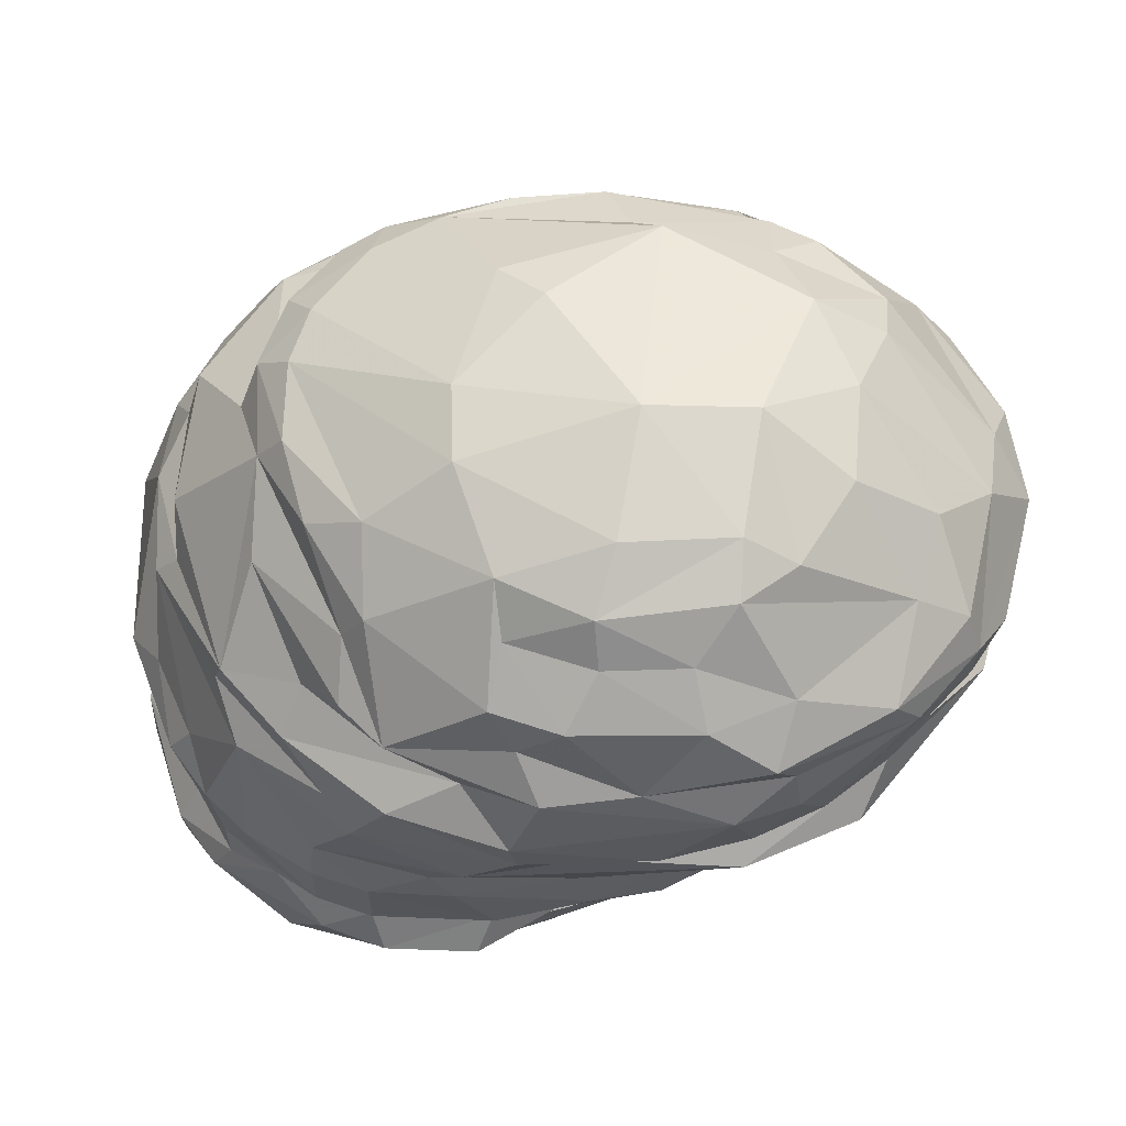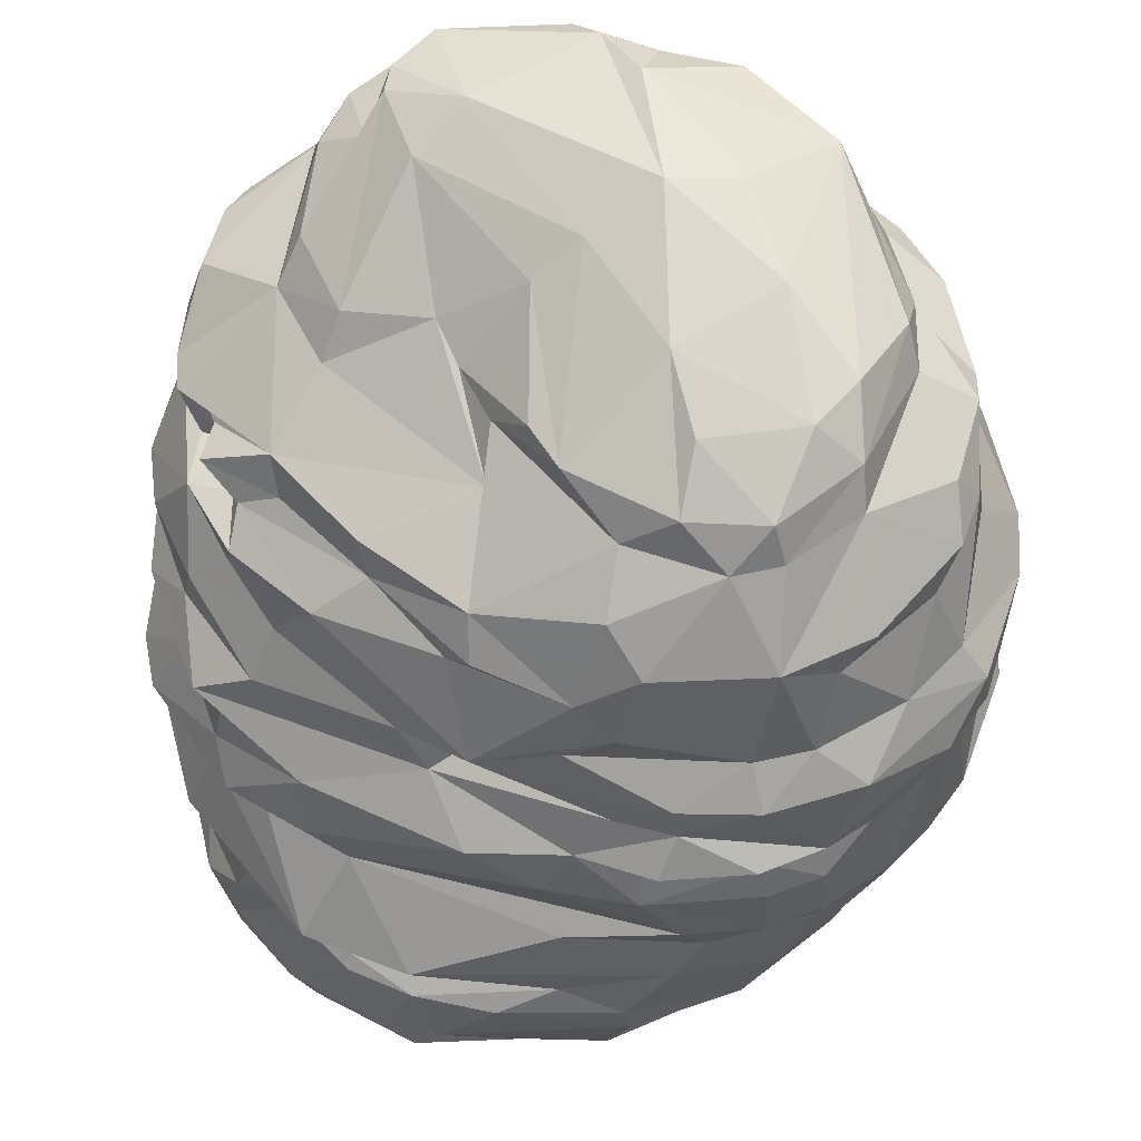
<metadata>
{"format":"obj","ext":"obj","renderer":"f3d","projection":"perspective","resolution":1024,"background":"white","views":[{"elev":-25.1,"azim":0.9,"up":"+Y"},{"elev":-29.6,"azim":-175.8,"up":"+Y"}]}
</metadata>
<code>
v 206.9 150.9 227.7
v 206.9 149.2 229.2
v 207 148.3 227.7
v 207.2 153.9 229.2
v 207.3 148.7 236.7
v 207.3 155.8 236.7
v 207.4 153.2 232.2
v 207.7 148.8 232.2
v 207.7 149.5 235.2
v 207.7 155.9 235.2
v 207.9 155.7 227.7
v 208.3 148.8 230.7
v 208.3 156.2 230.7
v 208.4 143.9 229.2
v 208.5 149.5 224.7
v 208.5 153.8 224.7
v 208.5 143.9 227.7
v 208.5 158.8 236.7
v 208.6 153.4 221.7
v 208.6 147.1 238.2
v 208.7 151.4 220.2
v 208.7 153.6 241.5
v 208.8 148.3 221.7
v 208.8 149.5 241.5
v 209 157.6 240
v 209 144 236.7
v 209 157.9 229.2
v 209.1 158.9 230.7
v 209.3 144.5 230.7
v 209.5 144.5 226.2
v 209.5 157.7 221.7
v 209.5 146.2 221.7
v 209.6 159.7 233.7
v 209.6 159.7 227.7
v 209.6 148 220.2
v 209.8 158.3 224.7
v 209.8 149.3 242.7
v 209.8 151.2 244.2
v 209.9 155.8 242.7
v 210 141.8 229.2
v 210 144 238.2
v 210.2 159 226.2
v 210.5 156.6 244.2
v 210.5 145 223.2
v 210.5 142 236.7
v 210.6 161.2 230.7
v 210.8 160.6 240
v 210.8 142.2 232.2
v 210.8 160.4 223.2
v 210.8 162.4 235.2
v 210.8 159 241.5
v 210.8 154.7 218.7
v 210.8 151.7 218.7
v 210.8 141.8 230.7
v 210.8 155.4 220.2
v 211 160.2 221.7
v 211 161.9 236.7
v 211 161.8 227.7
v 211.2 152.8 217.2
v 211.5 144.5 242.7
v 211.6 142.3 226.2
v 211.6 161.8 233.7
v 211.6 158.9 220.2
v 211.8 162.7 232.2
v 211.9 144.1 244.2
v 212 162.6 238.2
v 212.2 140.3 236.7
v 212.3 142.1 241.5
v 212.3 157.9 217.2
v 212.6 153.6 247.2
v 212.8 142.6 221.7
v 212.9 161.2 242.7
v 212.9 140.3 232.2
v 213 145.9 218.7
v 213 147 217.2
v 213.1 139.7 227.7
v 213.1 149.5 215.7
v 213.3 147.1 247.2
v 213.3 159.8 215.7
v 213.3 154.6 248.7
v 213.4 161.1 218.7
v 213.5 150.7 248.7
v 213.6 160.9 244.2
v 213.7 158.1 245.7
v 214.1 142 223.2
v 214.2 160.6 217.2
v 214.3 162.2 220.2
v 214.3 141.4 244.2
v 214.4 157.3 248.7
v 214.6 150.6 250.2
v 214.7 153.9 250.2
v 214.7 138.5 230.7
v 214.7 147.7 215.7
v 214.7 138.7 233.7
v 214.8 138.7 236.7
v 214.9 164.5 224.7
v 215 139.2 238.2
v 215 140.4 226.2
v 215.1 164.2 226.2
v 215.1 142.9 245.7
v 215.2 164.6 236.7
v 215.2 164.3 233.7
v 215.3 165.3 232.2
v 215.4 156.1 250.2
v 215.4 164.7 221.7
v 215.5 152.9 214.5
v 215.5 147.2 250.2
v 215.7 139.7 242.7
v 215.9 143.9 218.7
v 216.2 141.1 221.7
v 216.2 144.6 217.2
v 216.3 159.5 248.7
v 216.3 166 229.2
v 216.4 162.9 217.2
v 216.6 164.1 240.3
v 216.7 138.6 241.5
v 216.7 141.4 247.2
v 216.7 163.5 215.7
v 216.7 166.6 235.2
v 216.8 163.7 242.7
v 216.8 157.3 214.2
v 216.8 138.6 232.2
v 216.8 143.5 248.7
v 217 137.9 233.7
v 217 138.6 227.7
v 217 165.6 230.7
v 217.1 137.9 236.7
v 217.2 162.9 244.2
v 217.3 137.6 230.7
v 217.3 140 226.2
v 217.3 163.4 220.2
v 217.6 158.7 250.2
v 217.7 146.6 251.7
v 217.7 143.4 250.2
v 217.9 143.5 218.7
v 218 165.5 236.7
v 218 160.5 248.7
v 218 161.2 245.7
v 218.1 167 228
v 218.2 138.3 244.2
v 218.3 139.8 247.2
v 218.8 147.3 215.7
v 219 164.7 218.7
v 219.2 166.7 221.7
v 219.5 138 238.2
v 219.5 144.9 217.2
v 219.5 166.9 232.2
v 219.6 150.6 214.8
v 219.7 157.1 213.8
v 219.7 164.7 241.5
v 219.8 164.5 215.7
v 220.1 168.1 229.2
v 220.2 138.5 229.2
v 220.2 166.5 220.2
v 220.3 160 250.2
v 220.3 138.8 227.7
v 220.4 137.7 236.7
v 220.4 164 217.2
v 220.4 162.4 214.2
v 220.8 166.3 233.7
v 220.9 137.4 240
v 220.9 150.9 253.8
v 221 139 245.7
v 221 147.8 253.8
v 221 137.4 230.7
v 221.1 141.1 221.7
v 221.1 168.2 225
v 221.7 138.4 232.2
v 221.7 145 218.7
v 221.8 137.7 233.7
v 222 164.7 214.8
v 222.2 139.9 250.2
v 222.2 140.2 224.7
v 222.2 142.6 220.2
v 222.5 143.6 253.2
v 222.5 156 253.2
v 222.6 139.2 229.2
v 222.6 155.5 214.8
v 222.7 141.9 251.7
v 222.8 136.9 244.2
v 222.9 160.8 250.2
v 223 136.9 242.7
v 223.1 139 248.7
v 223.1 165.9 215.7
v 223.4 168.7 223.2
v 223.7 141.1 223.5
v 223.7 147.3 217.2
v 223.9 167.2 230.7
v 223.9 137.4 247.2
v 224.2 165.6 217.2
v 224.2 154.4 254.1
v 224.3 139 231.6
v 224.3 140.5 226.2
v 224.5 165.1 238.2
v 224.5 167.1 235.2
v 224.6 154.4 216
v 224.7 169.1 225.6
v 224.8 166.4 233.7
v 224.8 149.1 217.2
v 224.8 139 250.2
v 225.2 138.1 237.6
v 225.6 137.5 241.5
v 225.6 168.6 229.2
v 225.6 168 220.2
v 225.8 138.5 233.7
v 225.9 163.1 245.7
v 225.9 142 253.2
v 226 164.9 242.7
v 226 169 227.7
v 226.1 140.8 251.7
v 226.2 167.2 230.7
v 226.2 167.6 218.7
v 226.3 161.7 248.7
v 226.3 150.3 218.7
v 226.3 165.3 240
v 226.4 161.1 250.2
v 226.5 148.4 220.2
v 226.7 144.4 254.4
v 226.9 162 214.8
v 227.3 144.1 221.7
v 227.3 143 229.2
v 227.4 158.8 251.7
v 227.4 168.7 223.2
v 227.4 142.8 223.2
v 227.4 162.8 247.2
v 227.5 152.7 218.7
v 227.5 137.7 247.5
v 227.6 149.3 255.2
v 227.9 141.1 227.7
v 228.1 167.5 221.7
v 228.2 137 242.7
v 228.3 166 215.7
v 228.3 154.5 218.1
v 228.4 143.6 224.1
v 228.5 157.7 253.2
v 228.5 139.5 232.2
v 228.5 167.9 220.2
v 228.7 165.2 217.2
v 228.7 163.1 245.7
v 228.9 164.4 241.5
v 229 160.1 215.7
v 229.4 140.8 251.7
v 229.7 142.2 230.4
v 229.7 168.1 225.9
v 229.8 139 250.2
v 229.8 168.1 223.2
v 229.9 164.4 215.7
v 230 167.1 218.7
v 230.2 163.2 215.7
v 230.2 167.9 227.7
v 230.3 167.2 229.2
v 230.6 167.2 221.7
v 230.7 142.9 228.3
v 230.8 165.3 230.7
v 230.8 164.9 232.2
v 230.8 165.2 233.7
v 230.9 137.3 245.7
v 230.9 142.6 253.2
v 231 144.7 254.1
v 231.1 162.3 217.2
v 231.2 146.6 223.2
v 231.4 137.7 240
v 231.5 147.3 221.7
v 231.5 162.1 247.2
v 231.7 137.9 242.7
v 231.8 149.4 254.7
v 231.9 155.4 218.7
v 231.9 165.6 218.7
v 232.2 164.2 236.7
v 232.2 165.1 235.2
v 232.3 138.1 248.7
v 232.4 163.5 241.5
v 232.4 164.5 238.2
v 232.5 159.7 250.2
v 232.6 157.5 251.7
v 232.8 154.1 220.2
v 232.9 164.3 233.7
v 232.9 166.1 221.7
v 232.9 140.3 250.2
v 232.9 160.1 248.7
v 233 144.1 253.2
v 233 138.6 247.2
v 233 163.3 218.7
v 233.1 163.4 244.2
v 233.2 161.5 245.7
v 233.2 138.1 245.7
v 233.3 166.8 224.7
v 233.4 163.7 242.7
v 233.4 164.2 220.2
v 233.5 146 224.7
v 233.6 158.9 218.7
v 233.6 141.5 236.7
v 233.9 154.6 253.2
v 233.9 165.1 227.7
v 234.2 164.6 230.7
v 234.3 158.8 250.2
v 234.3 139.1 242.7
v 234.5 164 232.2
v 234.6 163.6 238.2
v 234.6 157.6 220.2
v 234.7 150.2 223.2
v 234.8 151.2 221.7
v 234.9 142.7 232.2
v 235.1 147.3 253.2
v 235.1 142 235.2
v 235.2 164.7 226.2
v 235.3 146.7 227.1
v 235.4 151.1 253.2
v 235.4 165.4 224.7
v 235.5 162.7 240
v 235.6 162.5 242.7
v 235.9 139.6 240
v 236.3 163.5 221.7
v 236.3 163.7 223.2
v 236.4 150.5 224.1
v 236.5 145.7 229.2
v 236.6 140.5 248.7
v 236.6 154.2 251.4
v 236.7 162.2 235.2
v 236.7 151.5 224.7
v 236.8 148.9 225
v 236.8 156.3 250.2
v 236.9 141.4 241.5
v 236.9 153.7 224.7
v 237 143.7 236.7
v 237.1 160.7 236.7
v 237.1 149.3 226.2
v 237.2 162.5 221.7
v 237.3 153.6 223.2
v 237.3 144.1 250.2
v 237.5 160.1 241.5
v 237.5 161.1 229.2
v 237.5 140.8 247.2
v 237.7 162.4 224.7
v 237.8 159.1 245.4
v 237.8 152 223.2
v 237.8 154.8 223.2
v 237.9 160 221.7
v 238.1 162.3 227.7
v 238.1 154.2 224.7
v 238.1 145.7 231.9
v 238.2 147.1 250.8
v 238.2 157.8 247.2
v 238.4 144 235.2
v 238.5 143.2 241.5
v 238.5 161.8 230.7
v 238.5 159.3 240.6
v 238.6 160.5 235.2
v 238.6 152.1 225
v 238.6 159.3 223.2
v 238.7 145.6 233.7
v 238.8 159.7 233.7
v 238.8 155.2 223.2
v 238.9 149.5 227.7
v 238.9 156.8 223.2
v 238.9 157.6 224.7
v 239.1 146.2 230.7
v 239.1 158.9 242.7
v 239.3 149.6 229.2
v 239.3 146.3 236.7
v 239.3 144.1 248.7
v 239.5 143.8 244.2
v 239.5 160.2 227.7
v 239.5 157.9 236.7
v 239.6 157.4 229.2
v 239.6 143.2 245.7
v 239.6 157.2 245.7
v 239.7 158.7 232.2
v 239.8 143.4 247.2
v 239.9 149.1 232.2
v 240 151.9 229.2
v 240.1 155.7 244.2
v 240.2 158.3 238.2
v 240.3 156.4 242.7
v 240.3 156.3 232.2
v 240.4 149 248.7
v 240.4 152.9 227.7
v 240.8 155.4 227.7
v 240.8 152 247.5
v 240.9 145.8 240
v 240.9 155.4 240
v 240.9 146.8 242.7
v 240.9 150 236.7
v 241 152.3 244.2
v 241 148 244.2
v 241 156.9 230.7
v 241 145.3 245.7
v 241.1 151.6 230.7
v 241.1 149.8 241.5
v 241.1 153.7 241.5
v 241.2 153 236.7
v 241.5 154.1 233.7
v 241.6 153.9 245.7
v 241.6 150.6 242.7
v 241.7 148.7 235.2
v 241.8 154.4 235.2
v 241.9 149.9 238.2
v 241.9 154.9 238.2
v 242.2 151.1 235.2
v 242.2 150.6 240
v 242.2 150.2 245.7
g foo
f 235 222 155
f 281 258 330
f 228 162 164
f 228 191 162
f 228 259 266
f 228 218 259
f 228 164 218
f 133 175 164
f 191 235 176
f 259 258 281
f 181 213 137
f 172 141 183
f 369 401 376
f 225 239 206
f 189 163 180
f 43 51 39
f 345 382 362
f 366 323 362
f 297 323 366
f 120 150 115
f 288 272 240
f 382 345 389
f 265 202 323
f 272 310 273
f 400 398 390
f 397 383 391
f 5 9 26
f 18 10 6
f 269 270 195
f 326 348 319
f 157 170 205
f 10 13 7
f 119 160 102
f 396 368 352
f 399 370 392
f 395 370 399
f 351 303 341
f 73 122 94
f 40 17 76
f 1 3 2
f 203 250 209
f 316 307 354
f 177 156 229
f 34 36 11
f 34 42 36
f 30 44 61
f 3 15 30
f 349 324 340
f 349 320 324
f 321 320 349
f 321 315 320
f 321 290 315
f 229 234 290
f 49 31 36
f 324 329 337
f 234 224 261
f 185 230 144
f 314 313 278
f 314 328 313
f 353 300 355
f 337 302 353
f 186 166 174
f 55 21 19
f 230 204 154
f 313 289 278
f 338 300 289
f 63 81 69
f 87 114 81
f 81 114 86
f 158 114 143
f 267 241 249
f 233 241 267
f 109 75 111
f 75 77 93
f 59 79 77
f 146 142 148
f 178 149 219
f 93 106 148
f 45 29 48
f 26 29 45
f 195 198 160
f 256 198 195
f 319 352 277
f 348 352 319
f 303 351 344
f 205 236 292
f 51 47 25
f 72 66 47
f 150 215 115
f 240 273 215
f 240 272 273
f 323 312 380
f 202 161 262
f 182 161 202
f 116 97 161
f 96 49 42
f 229 186 234
f 232 219 171
f 148 149 178
f 142 93 148
f 77 106 93
f 79 159 121
f 151 171 159
f 184 171 151
f 247 219 232
f 187 148 178
f 79 106 77
f 79 121 106
f 118 159 79
f 232 171 184
f 249 219 247
f 241 178 219
f 196 187 178
f 118 151 159
f 241 219 249
f 196 178 241
f 59 77 75
f 199 187 196
f 146 148 187
f 69 79 59
f 114 151 118
f 158 151 114
f 158 184 151
f 260 247 232
f 260 249 247
f 111 93 142
f 75 93 111
f 86 79 69
f 118 79 86
f 190 184 158
f 190 232 184
f 238 232 190
f 238 260 232
f 196 241 233
f 146 111 142
f 69 59 52
f 114 118 86
f 52 59 53
f 268 260 238
f 283 260 268
f 291 249 260
f 214 187 199
f 169 146 187
f 135 111 146
f 63 69 52
f 81 86 69
f 212 238 190
f 291 260 283
f 267 249 291
f 226 199 196
f 214 199 226
f 169 187 214
f 53 75 74
f 53 59 75
f 212 158 143
f 212 190 158
f 248 238 212
f 268 238 248
f 226 196 233
f 135 146 169
f 109 111 135
f 74 75 109
f 35 53 74
f 55 63 52
f 143 114 87
f 283 268 289
f 267 291 300
f 154 143 131
f 154 212 143
f 237 248 212
f 278 268 248
f 278 289 268
f 300 291 283
f 276 233 267
f 217 226 233
f 217 214 226
f 174 135 169
f 21 53 35
f 21 52 53
f 55 52 21
f 87 81 63
f 131 143 87
f 278 248 237
f 217 233 276
f 220 214 217
f 220 169 214
f 110 109 135
f 74 109 110
f 204 212 154
f 237 212 204
f 289 300 283
f 276 267 300
f 174 169 220
f 32 35 74
f 23 21 35
f 63 55 19
f 56 87 63
f 144 131 87
f 154 131 144
f 230 237 204
f 328 289 313
f 328 338 289
f 302 217 276
f 166 135 174
f 110 135 166
f 32 74 71
f 23 35 32
f 144 87 105
f 144 230 154
f 252 237 230
f 263 217 302
f 71 74 110
f 31 63 19
f 31 56 63
f 105 87 56
f 278 237 252
f 302 300 353
f 302 276 300
f 19 21 23
f 355 300 338
f 220 217 263
f 44 32 71
f 16 31 19
f 49 56 31
f 144 105 96
f 350 338 328
f 355 338 350
f 329 302 337
f 301 263 302
f 261 220 263
f 186 220 224
f 186 174 220
f 85 71 110
f 223 252 230
f 246 278 252
f 314 278 246
f 301 302 336
f 261 263 301
f 224 220 261
f 173 166 186
f 23 32 44
f 19 23 15
f 96 56 49
f 96 105 56
f 223 230 185
f 246 252 223
f 336 302 329
f 44 71 85
f 30 23 44
f 30 15 23
f 36 31 16
f 167 144 96
f 287 314 246
f 324 337 353
f 320 336 329
f 315 301 336
f 315 261 301
f 98 85 110
f 61 44 85
f 16 19 15
f 167 185 144
f 309 314 287
f 334 328 314
f 350 328 334
f 356 355 350
f 356 353 355
f 340 324 353
f 315 336 320
f 130 110 166
f 98 110 130
f 197 185 167
f 223 185 197
f 340 353 356
f 324 320 329
f 290 261 315
f 290 234 261
f 309 334 314
f 186 224 234
f 130 166 173
f 1 16 15
f 99 96 42
f 99 167 96
f 244 287 246
f 306 287 244
f 306 309 287
f 356 350 334
f 349 340 356
f 327 290 321
f 229 173 186
f 193 173 229
f 61 85 98
f 3 1 15
f 11 16 1
f 11 36 16
f 42 49 36
f 306 334 309
f 327 321 349
f 307 290 327
f 130 173 193
f 197 167 139
f 209 223 197
f 244 246 223
f 378 349 356
f 229 290 307
f 339 334 306
f 363 356 334
f 125 98 130
f 167 99 139
f 209 244 223
f 294 306 244
f 3 30 17
f 58 99 42
f 363 334 339
f 377 349 378
f 354 327 349
f 253 229 307
f 156 130 193
f 125 130 156
f 17 30 61
f 58 42 34
f 139 99 58
f 250 244 209
f 250 294 244
f 339 306 294
f 378 356 363
f 377 354 349
f 307 327 354
f 76 98 125
f 76 61 98
f 17 61 76
f 156 193 229
f 4 34 11
f 152 197 139
f 251 339 294
f 332 363 339
f 365 378 363
f 316 354 359
f 125 156 153
f 14 17 40
f 14 3 17
f 2 3 14
f 4 1 2
f 4 11 1
f 113 139 58
f 203 209 197
f 251 294 250
f 371 377 378
f 359 354 377
f 253 307 316
f 92 76 125
f 40 76 92
f 27 34 4
f 27 58 34
f 113 58 27
f 365 371 378
f 371 359 377
f 152 139 113
f 203 197 152
f 251 250 203
f 332 339 251
f 365 363 332
f 221 229 253
f 221 177 229
f 153 156 177
f 153 92 125
f 28 27 4
f 113 27 46
f 203 152 126
f 254 203 211
f 254 251 203
f 346 332 251
f 357 316 359
f 243 253 316
f 221 253 243
f 243 177 221
f 129 92 153
f 73 40 92
f 54 40 73
f 54 14 40
f 29 14 54
f 29 2 14
f 12 2 29
f 4 2 12
f 188 203 126
f 295 251 254
f 295 346 251
f 346 365 332
f 386 365 346
f 388 359 371
f 357 359 388
f 357 243 316
f 153 177 243
f 13 4 12
f 28 4 13
f 64 113 46
f 152 113 64
f 386 371 365
f 388 371 386
f 192 153 243
f 165 153 192
f 129 153 165
f 28 46 27
f 126 152 64
f 188 211 203
f 8 12 29
f 13 12 8
f 103 126 64
f 188 126 147
f 254 211 198
f 255 295 254
f 277 295 255
f 368 386 346
f 211 188 147
f 255 254 198
f 298 346 295
f 375 388 386
f 370 388 375
f 192 243 236
f 168 129 165
f 122 129 168
f 122 92 129
f 48 29 54
f 7 13 8
f 64 46 28
f 147 126 103
f 298 295 277
f 352 346 298
f 375 386 368
f 341 388 370
f 341 357 388
f 303 357 341
f 303 243 357
f 303 236 243
f 168 165 192
f 73 92 122
f 48 54 73
f 64 28 33
f 368 346 352
f 205 192 236
f 26 8 29
f 33 28 13
f 396 375 368
f 170 168 192
f 170 122 168
f 124 122 170
f 9 7 8
f 198 211 147
f 256 255 198
f 396 392 375
f 124 94 122
f 48 73 94
f 9 8 26
f 33 62 64
f 62 103 64
f 102 103 62
f 102 147 103
f 160 198 147
f 277 255 256
f 277 352 298
f 370 375 392
f 351 341 370
f 170 192 205
f 160 147 102
f 395 351 370
f 10 7 9
f 18 13 10
f 18 33 13
f 50 33 18
f 50 62 33
f 50 102 62
f 119 102 50
f 195 160 119
f 270 277 256
f 319 277 270
f 396 352 348
f 305 236 303
f 127 124 170
f 95 124 127
f 95 94 124
f 67 94 95
f 67 48 94
f 399 392 396
f 344 351 395
f 305 303 344
f 292 236 305
f 270 256 195
f 6 10 9
f 157 205 292
f 157 127 170
f 67 45 48
f 57 50 18
f 101 119 50
f 136 119 101
f 136 195 119
f 269 319 270
f 364 348 326
f 364 396 348
f 6 9 5
f 101 50 57
f 269 195 194
f 326 319 269
f 391 396 364
f 391 399 396
f 383 399 391
f 383 395 399
f 360 395 383
f 360 344 395
f 325 344 360
f 292 305 344
f 194 195 136
f 325 292 344
f 41 26 45
f 20 26 41
f 20 5 26
f 373 364 326
f 201 292 262
f 201 157 292
f 25 18 6
f 47 18 25
f 47 57 18
f 66 57 47
f 66 101 57
f 299 326 269
f 398 364 373
f 398 391 364
f 397 391 398
f 397 360 383
f 145 157 201
f 145 127 157
f 273 269 194
f 273 299 269
f 373 326 299
f 312 325 360
f 292 325 312
f 97 95 127
f 67 95 97
f 97 127 145
f 310 373 299
f 380 360 397
f 312 360 380
f 161 145 201
f 115 136 101
f 215 194 136
f 215 273 194
f 347 373 310
f 347 398 373
f 381 398 347
f 400 397 398
f 262 292 312
f 115 101 66
f 215 136 115
f 380 397 400
f 97 145 161
f 68 67 97
f 68 45 67
f 68 41 45
f 24 20 41
f 22 5 20
f 22 6 5
f 25 6 22
f 310 299 273
f 161 201 262
f 116 68 97
f 24 22 20
f 72 47 51
f 240 215 150
f 331 347 310
f 358 381 347
f 345 380 400
f 323 380 345
f 323 262 312
f 116 161 182
f 24 41 68
f 72 115 66
f 331 310 272
f 374 381 358
f 374 398 381
f 390 398 374
f 389 400 390
f 345 400 389
f 202 262 323
f 358 347 331
f 60 68 108
f 37 22 24
f 39 22 37
f 120 115 72
f 208 240 150
f 394 389 390
f 382 389 394
f 297 265 323
f 231 202 265
f 182 202 231
f 108 68 116
f 60 24 68
f 39 25 22
f 208 288 240
f 311 272 288
f 311 331 272
f 358 331 311
f 51 25 39
f 208 150 120
f 362 323 345
f 65 24 60
f 38 39 37
f 83 120 72
f 128 208 120
f 372 374 358
f 372 390 374
f 385 362 382
f 140 108 116
f 88 60 108
f 43 39 38
f 43 72 51
f 83 72 43
f 239 208 206
f 284 288 208
f 384 390 372
f 384 394 390
f 385 382 394
f 180 182 231
f 140 182 180
f 140 116 182
f 65 60 88
f 65 37 24
f 38 37 65
f 239 284 208
f 284 311 288
f 335 311 284
f 335 358 311
f 372 358 335
f 257 180 231
f 140 88 108
f 128 120 83
f 206 208 128
f 385 394 384
f 257 231 265
f 100 65 88
f 387 362 385
f 286 265 297
f 257 265 286
f 163 88 140
f 128 83 138
f 206 128 138
f 285 335 284
f 367 372 335
f 393 372 367
f 393 384 372
f 401 384 393
f 401 385 384
f 387 385 401
f 100 88 163
f 78 65 100
f 84 43 70
f 84 83 43
f 138 83 84
f 333 297 366
f 286 297 333
f 163 140 180
f 82 38 65
f 70 43 38
f 285 284 239
f 366 362 387
f 138 84 89
f 264 239 225
f 264 285 239
f 379 401 393
f 189 180 257
f 141 100 163
f 78 100 117
f 112 138 89
f 112 137 138
f 296 335 285
f 367 335 343
f 343 393 367
f 369 387 401
f 369 366 387
f 333 366 369
f 282 257 286
f 227 257 282
f 189 257 227
f 117 100 141
f 82 65 78
f 296 285 264
f 343 335 296
f 282 286 333
f 70 38 82
f 137 206 138
f 225 206 137
f 379 393 343
f 141 163 189
f 80 70 82
f 401 379 376
f 361 369 376
f 141 189 183
f 123 78 117
f 213 225 137
f 271 282 333
f 271 227 282
f 183 189 227
f 123 117 141
f 82 78 123
f 80 84 70
f 213 264 225
f 296 264 280
f 322 379 343
f 317 333 369
f 317 271 333
f 134 123 141
f 89 84 80
f 280 264 213
f 317 369 361
f 132 112 89
f 132 137 112
f 155 137 132
f 216 280 213
f 274 296 280
f 271 317 279
f 245 227 271
f 200 227 245
f 200 183 227
f 107 82 123
f 91 80 90
f 104 89 80
f 216 213 181
f 318 376 379
f 330 361 342
f 330 317 361
f 279 317 330
f 172 183 200
f 172 134 141
f 107 123 134
f 90 82 107
f 90 80 82
f 181 137 155
f 318 379 322
f 342 361 376
f 245 271 279
f 104 80 91
f 132 89 104
f 274 280 216
f 322 343 296
f 133 90 107
f 176 155 132
f 210 200 245
f 133 134 175
f 107 134 133
f 155 216 181
f 296 274 275
f 308 376 318
f 342 376 308
f 242 245 279
f 179 172 200
f 175 134 172
f 91 90 133
f 274 216 222
f 258 279 330
f 179 200 210
f 175 172 179
f 222 216 155
f 275 274 222
f 275 322 296
f 242 279 258
f 242 210 245
f 91 133 164
f 104 91 162
f 293 322 275
f 293 318 322
f 176 132 104
f 235 275 222
f 304 330 342
f 281 330 304
f 210 242 207
f 162 91 164
f 235 155 176
f 304 342 308
f 207 242 258
f 179 210 207
f 176 104 162
f 293 275 235
f 308 318 293
f 175 179 207
f 191 176 162
f 266 281 304
f 175 207 218
f 266 308 293
f 266 304 308
f 259 207 258
f 218 207 259
f 164 175 218
f 228 235 191
f 228 293 235
f 266 293 228
f 259 281 266
f 121 149 106
f 159 149 121
f 171 149 159
f 219 149 171
f 106 149 148
g

</code>
